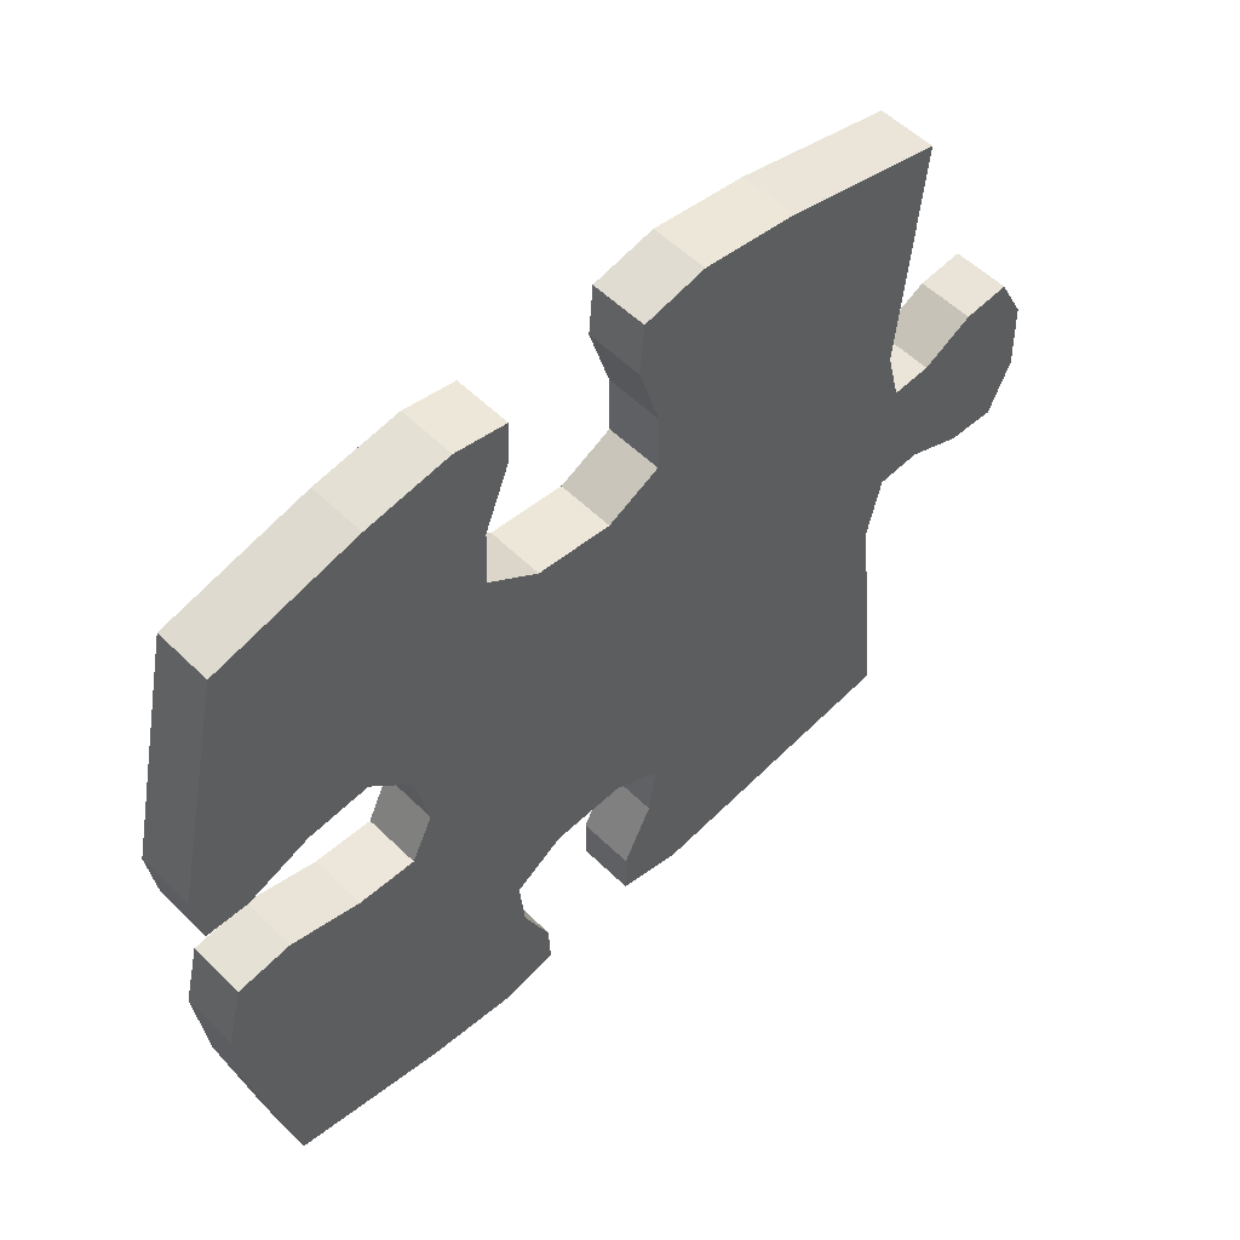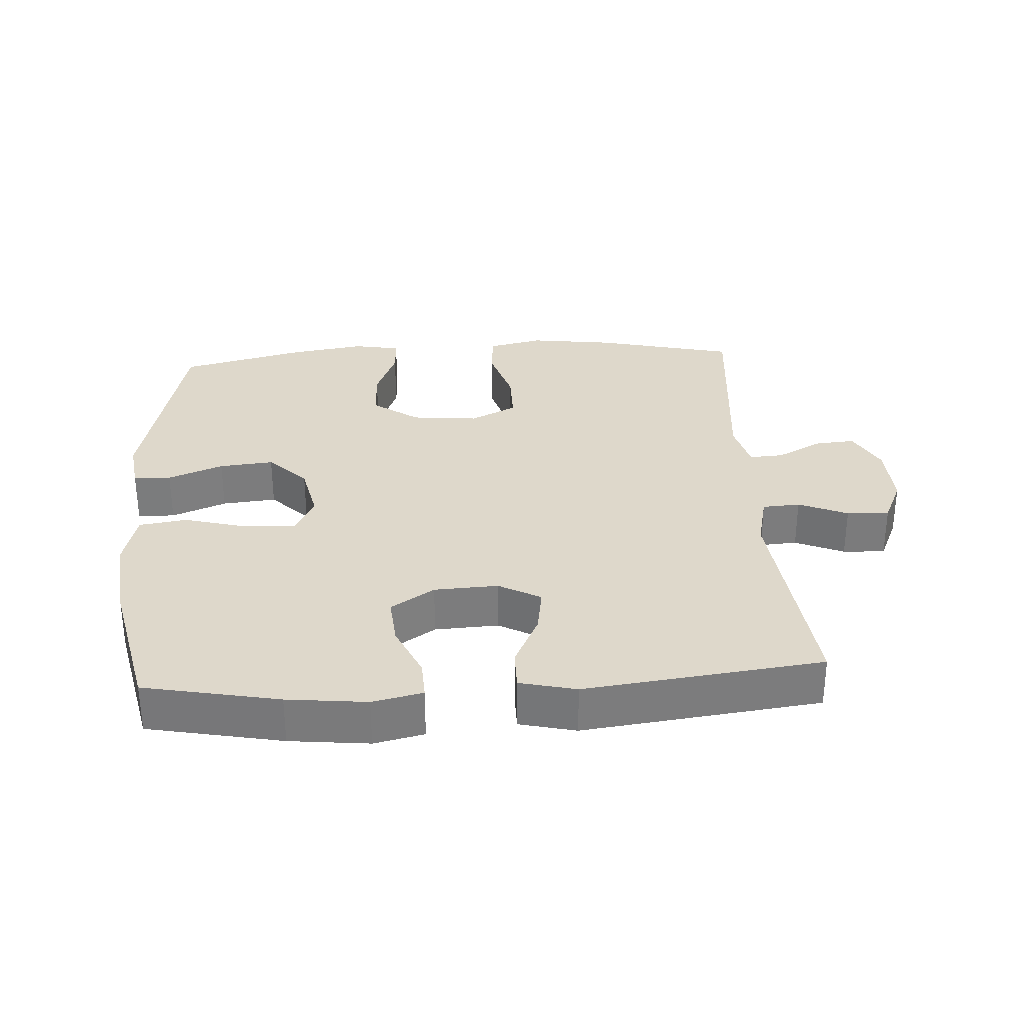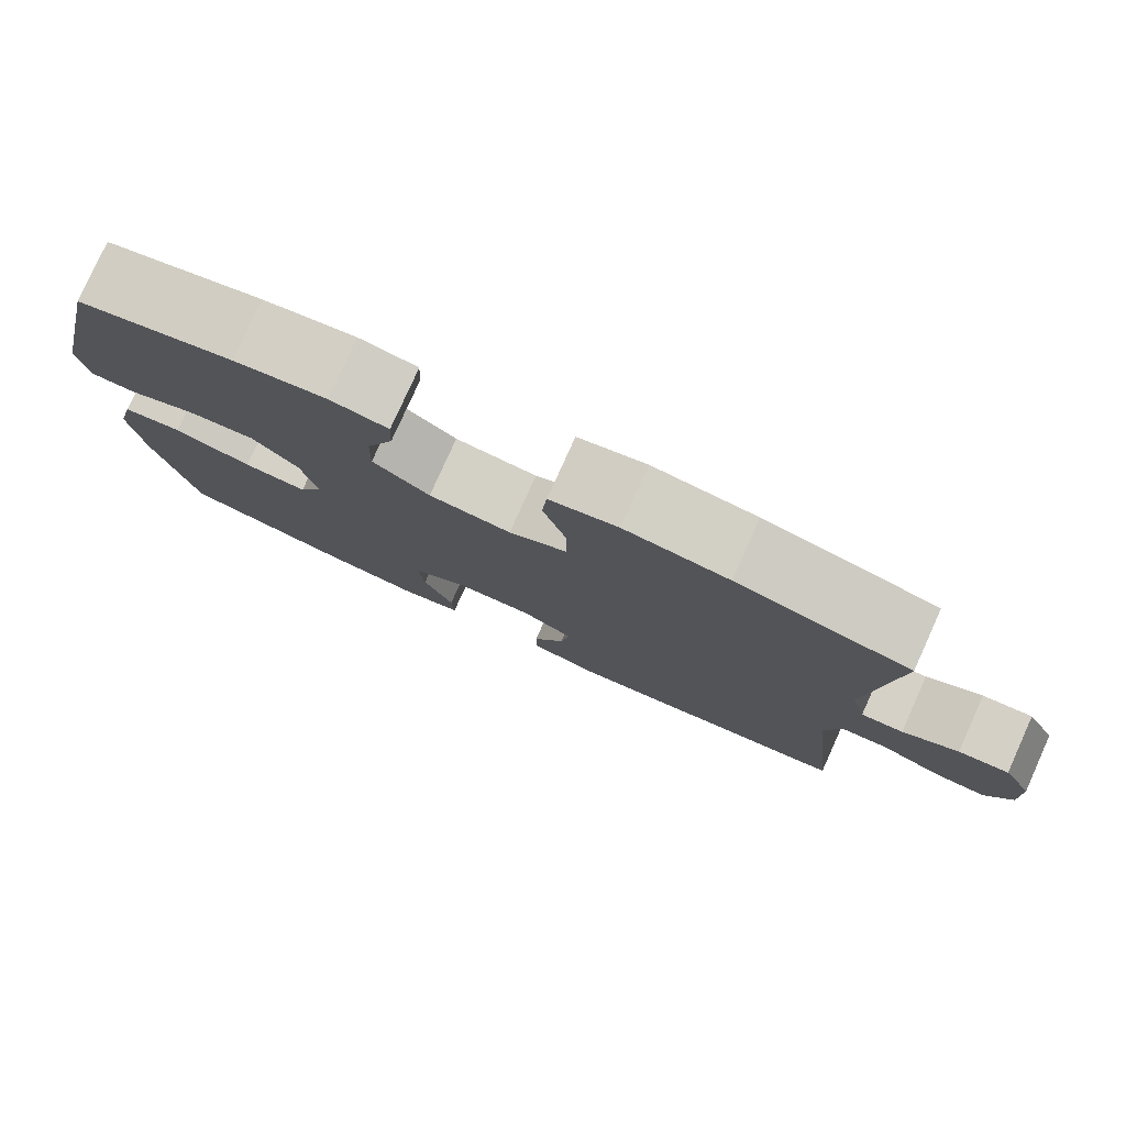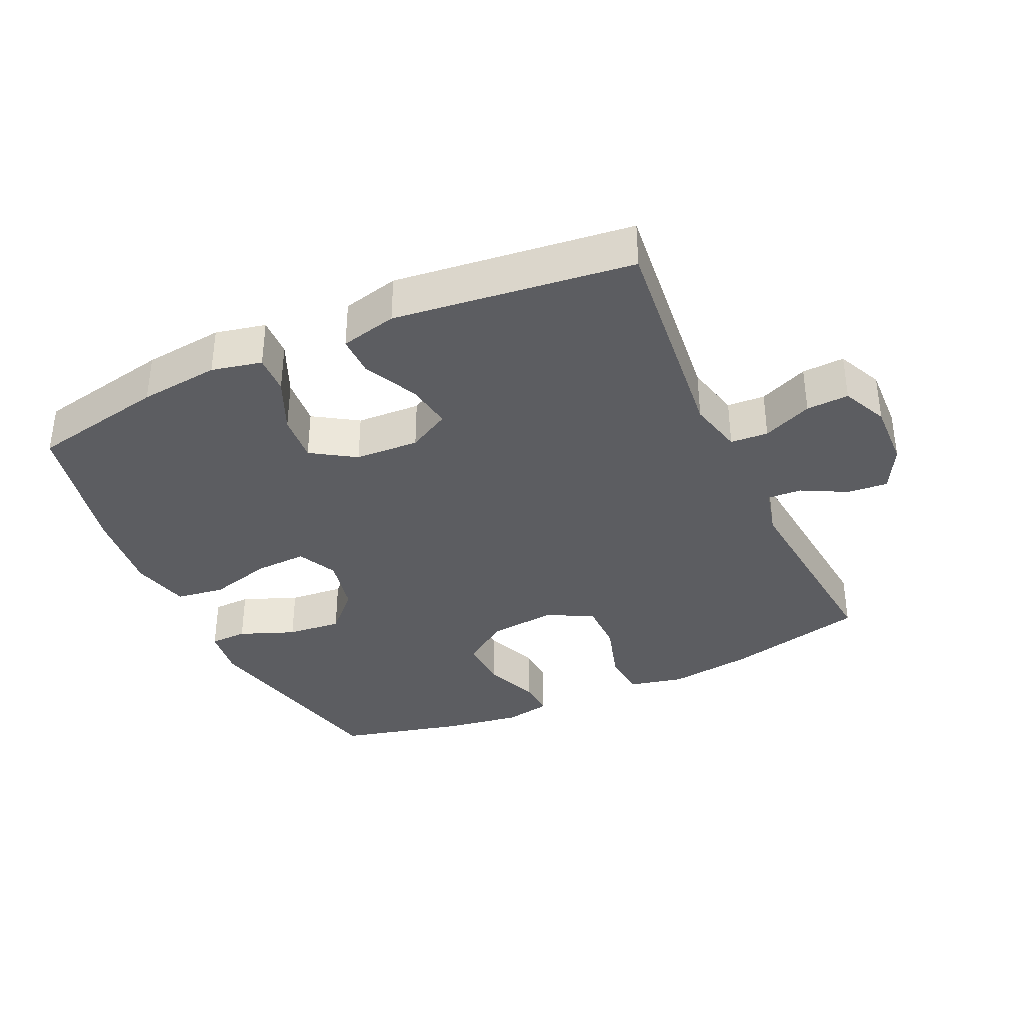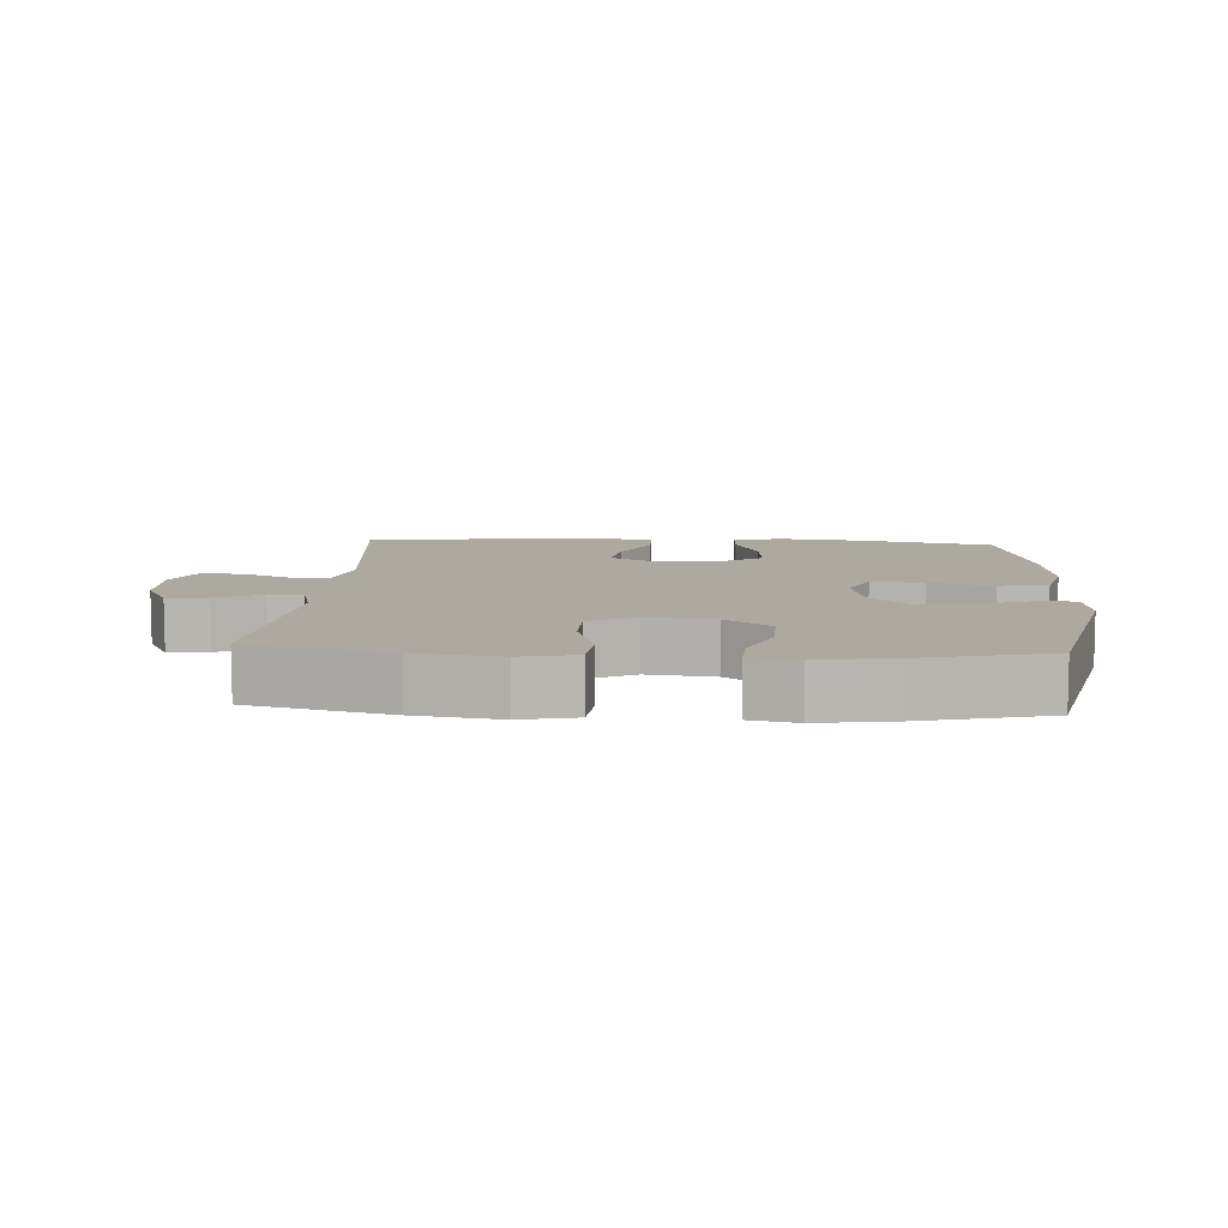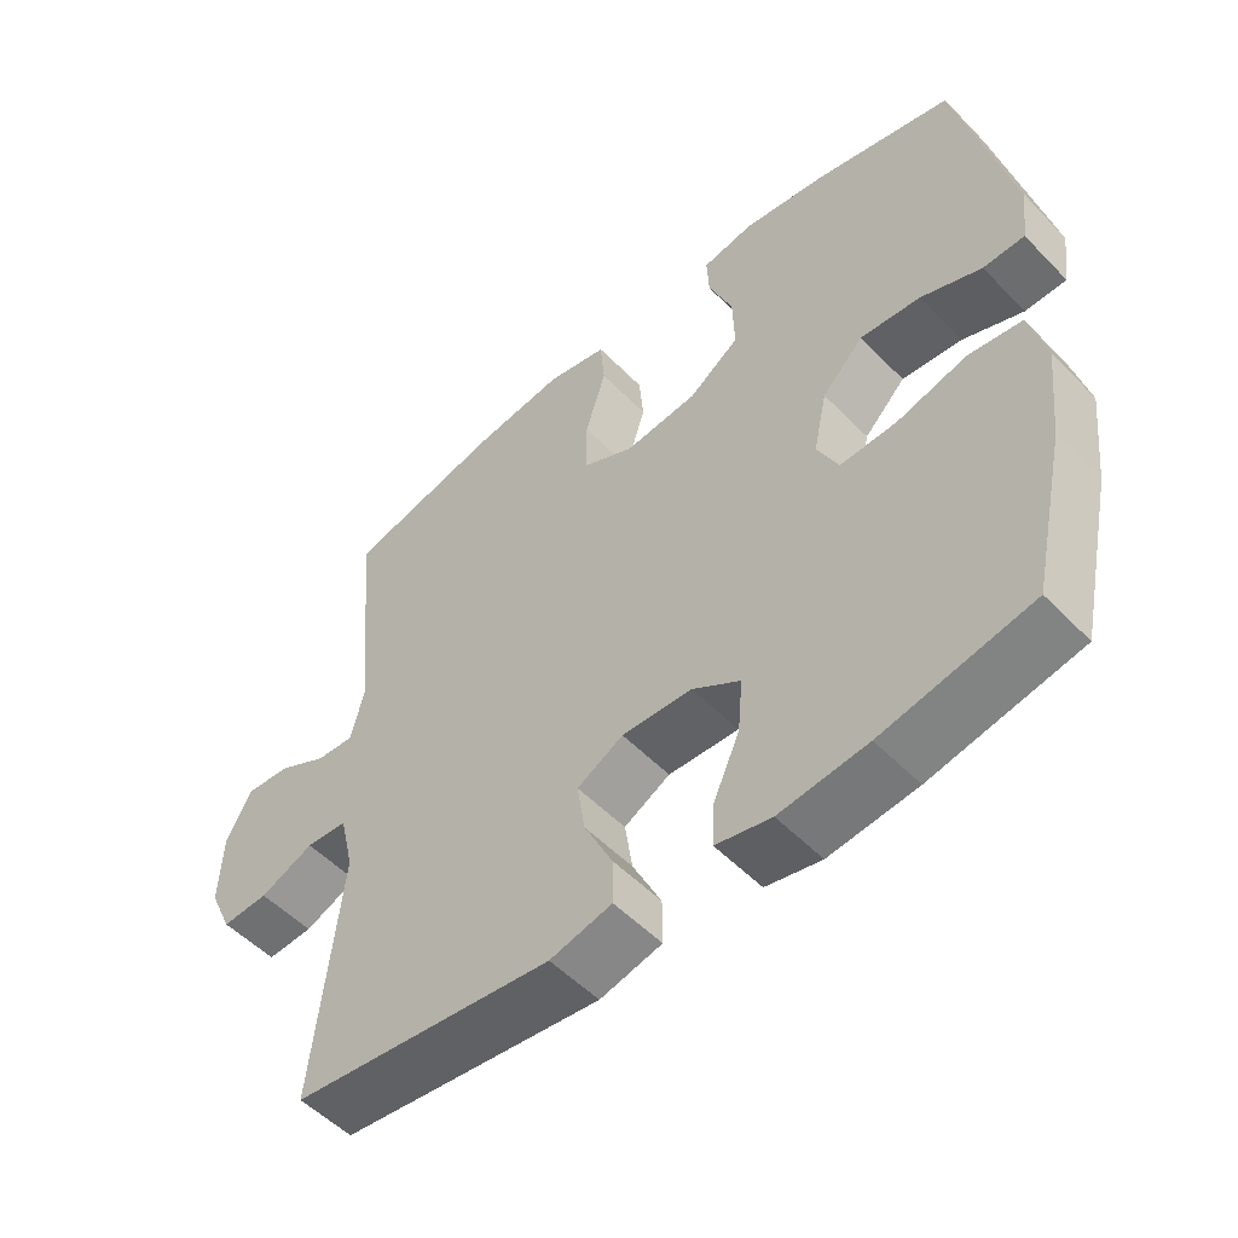
<metadata>
{"format":"obj","ext":"obj","renderer":"f3d","projection":"perspective","resolution":1024,"background":"white","views":[{"elev":54.3,"azim":136.0,"up":"+Z"},{"elev":31.6,"azim":176.4,"up":"+Y"},{"elev":79.3,"azim":-155.7,"up":"+Z"},{"elev":-36.3,"azim":-155.2,"up":"+Y"},{"elev":9.0,"azim":3.8,"up":"+Y"},{"elev":-52.8,"azim":42.6,"up":"+Z"}]}
</metadata>
<code>
o path4892
v -0.4556 0.0375 0.1729
v -0.4746 0.0375 0.09747
v -0.5273 0.0375 0.1006
v -0.5969 0.0375 0.1372
v -0.66 0.0375 0.1424
v -0.6967 0.0375 0.073
v -0.7005 0.0375 -0.02873
v -0.6685 0.0375 -0.09907
v -0.6028 0.0375 -0.09585
v -0.5266 0.0375 -0.0632
v -0.4681 0.0375 -0.06685
v -0.4479 0.0375 -0.1523
v -0.486 0.0375 -0.504
v -0.1167 0.0375 -0.5483
v -0.0291 0.0375 -0.5273
v -0.02946 0.0375 -0.4642
v -0.06988 0.0375 -0.3813
v -0.08094 0.0375 -0.3094
v -0.01564 0.0375 -0.2739
v 0.08343 0.0375 -0.2786
v 0.1513 0.0375 -0.3222
v 0.1446 0.0375 -0.3983
v 0.1073 0.0375 -0.4817
v 0.1047 0.0375 -0.5426
v 0.1826 0.0375 -0.5596
v 0.3065 0.0375 -0.546
v 0.5159 0.0375 -0.504
v 0.5647 0.0375 -0.2827
v 0.5796 0.0375 -0.149
v 0.5571 0.0375 -0.05893
v 0.482 0.0375 -0.048
v 0.384 0.0375 -0.07456
v 0.3039 0.0375 -0.07772
v 0.2741 0.0375 -0.01622
v 0.2932 0.0375 0.07259
v 0.3515 0.0375 0.1317
v 0.436 0.0375 0.1238
v 0.5215 0.0375 0.09004
v 0.5795 0.0375 0.09148
v 0.5903 0.0375 0.1701
v 0.5159 0.0375 0.4977
v 0.32 0.0375 0.5463
v 0.2041 0.0375 0.5642
v 0.1316 0.0375 0.5506
v 0.1345 0.0375 0.4911
v 0.1686 0.0375 0.4064
v 0.1711 0.0375 0.326
v 0.09998 0.0375 0.2755
v -0.003139 0.0375 0.2651
v -0.07556 0.0375 0.301
v -0.07578 0.0375 0.3821
v -0.04685 0.0375 0.4774
v -0.05298 0.0375 0.5483
v -0.1386 0.0375 0.5672
v -0.2688 0.0375 0.5496
v -0.486 0.0375 0.4977
v -0.4556 -0.0375 0.1729
v -0.4746 -0.0375 0.09747
v -0.5273 -0.0375 0.1006
v -0.5969 -0.0375 0.1372
v -0.66 -0.0375 0.1424
v -0.6967 -0.0375 0.073
v -0.7005 -0.0375 -0.02873
v -0.6685 -0.0375 -0.09907
v -0.6028 -0.0375 -0.09585
v -0.5266 -0.0375 -0.0632
v -0.4681 -0.0375 -0.06685
v -0.4479 -0.0375 -0.1523
v -0.486 -0.0375 -0.504
v -0.1167 -0.0375 -0.5483
v -0.0291 -0.0375 -0.5273
v -0.02946 -0.0375 -0.4642
v -0.06988 -0.0375 -0.3813
v -0.08094 -0.0375 -0.3094
v -0.01564 -0.0375 -0.2739
v 0.08343 -0.0375 -0.2786
v 0.1513 -0.0375 -0.3222
v 0.1446 -0.0375 -0.3983
v 0.1073 -0.0375 -0.4817
v 0.1047 -0.0375 -0.5426
v 0.1826 -0.0375 -0.5596
v 0.3065 -0.0375 -0.546
v 0.5159 -0.0375 -0.504
v 0.5647 -0.0375 -0.2827
v 0.5796 -0.0375 -0.149
v 0.5571 -0.0375 -0.05893
v 0.482 -0.0375 -0.048
v 0.384 -0.0375 -0.07456
v 0.3039 -0.0375 -0.07772
v 0.2741 -0.0375 -0.01622
v 0.2932 -0.0375 0.07259
v 0.3515 -0.0375 0.1317
v 0.436 -0.0375 0.1238
v 0.5215 -0.0375 0.09004
v 0.5795 -0.0375 0.09148
v 0.5903 -0.0375 0.1701
v 0.5159 -0.0375 0.4977
v 0.32 -0.0375 0.5463
v 0.2041 -0.0375 0.5642
v 0.1316 -0.0375 0.5506
v 0.1345 -0.0375 0.4911
v 0.1686 -0.0375 0.4064
v 0.1711 -0.0375 0.326
v 0.09998 -0.0375 0.2755
v -0.003139 -0.0375 0.2651
v -0.07556 -0.0375 0.301
v -0.07578 -0.0375 0.3821
v -0.04685 -0.0375 0.4774
v -0.05298 -0.0375 0.5483
v -0.1386 -0.0375 0.5672
v -0.2688 -0.0375 0.5496
v -0.486 -0.0375 0.4977
v -0.05298 0.0375 0.5483
v -0.05298 0.0375 0.5483
v -0.1386 0.0375 0.5672
v -0.2688 0.0375 0.5496
v 0.32 0.0375 0.5463
v 0.2041 0.0375 0.5642
v 0.1316 0.0375 0.5506
v 0.1316 0.0375 0.5506
v 0.1345 0.0375 0.4911
v -0.04685 0.0375 0.4774
v 0.5159 0.0375 0.4977
v 0.5159 0.0375 0.4977
v -0.486 0.0375 0.4977
v -0.486 0.0375 0.4977
v 0.1686 0.0375 0.4064
v -0.07578 0.0375 0.3821
v 0.1711 0.0375 0.326
v -0.07556 0.0375 0.301
v -0.07556 0.0375 0.301
v 0.09998 0.0375 0.2755
v -0.003139 0.0375 0.2651
v -0.4556 0.0375 0.1729
v 0.5903 0.0375 0.1701
v -0.4746 0.0375 0.09747
v -0.4746 0.0375 0.09747
v 0.5795 0.0375 0.09148
v 0.5795 0.0375 0.09148
v 0.3515 0.0375 0.1317
v 0.436 0.0375 0.1238
v -0.5969 0.0375 0.1372
v -0.66 0.0375 0.1424
v -0.66 0.0375 0.1424
v -0.6967 0.0375 0.073
v -0.5273 0.0375 0.1006
v 0.2932 0.0375 0.07259
v 0.5215 0.0375 0.09004
v -0.7005 0.0375 -0.02873
v 0.2741 0.0375 -0.01622
v 0.3039 0.0375 -0.07772
v 0.3039 0.0375 -0.07772
v -0.6685 0.0375 -0.09907
v -0.6685 0.0375 -0.09907
v 0.5571 0.0375 -0.05893
v 0.5571 0.0375 -0.05893
v 0.482 0.0375 -0.048
v 0.384 0.0375 -0.07456
v 0.5796 0.0375 -0.149
v -0.5266 0.0375 -0.0632
v -0.4681 0.0375 -0.06685
v -0.4681 0.0375 -0.06685
v -0.6028 0.0375 -0.09585
v -0.4479 0.0375 -0.1523
v 0.5647 0.0375 -0.2827
v -0.01564 0.0375 -0.2739
v 0.08343 0.0375 -0.2786
v -0.08094 0.0375 -0.3094
v -0.08094 0.0375 -0.3094
v 0.1513 0.0375 -0.3222
v 0.1513 0.0375 -0.3222
v -0.06988 0.0375 -0.3813
v 0.1446 0.0375 -0.3983
v -0.02946 0.0375 -0.4642
v 0.1073 0.0375 -0.4817
v 0.5159 0.0375 -0.504
v 0.5159 0.0375 -0.504
v -0.0291 0.0375 -0.5273
v -0.0291 0.0375 -0.5273
v -0.486 0.0375 -0.504
v -0.486 0.0375 -0.504
v 0.1047 0.0375 -0.5426
v 0.1047 0.0375 -0.5426
v 0.3065 0.0375 -0.546
v -0.1167 0.0375 -0.5483
v 0.1826 0.0375 -0.5596
v -0.05298 -0.0375 0.5483
v -0.05298 -0.0375 0.5483
v -0.1386 -0.0375 0.5672
v -0.2688 -0.0375 0.5496
v 0.32 -0.0375 0.5463
v 0.2041 -0.0375 0.5642
v 0.1316 -0.0375 0.5506
v 0.1316 -0.0375 0.5506
v 0.1345 -0.0375 0.4911
v -0.04685 -0.0375 0.4774
v 0.5159 -0.0375 0.4977
v 0.5159 -0.0375 0.4977
v -0.486 -0.0375 0.4977
v -0.486 -0.0375 0.4977
v 0.1686 -0.0375 0.4064
v -0.07578 -0.0375 0.3821
v 0.1711 -0.0375 0.326
v -0.07556 -0.0375 0.301
v -0.07556 -0.0375 0.301
v 0.09998 -0.0375 0.2755
v -0.003139 -0.0375 0.2651
v -0.4556 -0.0375 0.1729
v 0.5903 -0.0375 0.1701
v -0.4746 -0.0375 0.09747
v -0.4746 -0.0375 0.09747
v 0.5795 -0.0375 0.09148
v 0.5795 -0.0375 0.09148
v 0.3515 -0.0375 0.1317
v 0.436 -0.0375 0.1238
v -0.5969 -0.0375 0.1372
v -0.66 -0.0375 0.1424
v -0.66 -0.0375 0.1424
v -0.6967 -0.0375 0.073
v -0.5273 -0.0375 0.1006
v 0.2932 -0.0375 0.07259
v 0.5215 -0.0375 0.09004
v -0.7005 -0.0375 -0.02873
v 0.2741 -0.0375 -0.01622
v 0.3039 -0.0375 -0.07772
v 0.3039 -0.0375 -0.07772
v -0.6685 -0.0375 -0.09907
v -0.6685 -0.0375 -0.09907
v 0.5571 -0.0375 -0.05893
v 0.5571 -0.0375 -0.05893
v 0.482 -0.0375 -0.048
v 0.384 -0.0375 -0.07456
v 0.5796 -0.0375 -0.149
v -0.5266 -0.0375 -0.0632
v -0.4681 -0.0375 -0.06685
v -0.4681 -0.0375 -0.06685
v -0.6028 -0.0375 -0.09585
v -0.4479 -0.0375 -0.1523
v 0.5647 -0.0375 -0.2827
v -0.01564 -0.0375 -0.2739
v 0.08343 -0.0375 -0.2786
v -0.08094 -0.0375 -0.3094
v -0.08094 -0.0375 -0.3094
v 0.1513 -0.0375 -0.3222
v 0.1513 -0.0375 -0.3222
v -0.06988 -0.0375 -0.3813
v 0.1446 -0.0375 -0.3983
v -0.02946 -0.0375 -0.4642
v 0.1073 -0.0375 -0.4817
v 0.5159 -0.0375 -0.504
v 0.5159 -0.0375 -0.504
v -0.0291 -0.0375 -0.5273
v -0.0291 -0.0375 -0.5273
v -0.486 -0.0375 -0.504
v -0.486 -0.0375 -0.504
v 0.1047 -0.0375 -0.5426
v 0.1047 -0.0375 -0.5426
v 0.3065 -0.0375 -0.546
v -0.1167 -0.0375 -0.5483
v 0.1826 -0.0375 -0.5596
f 203 214 197
f 235 240 207
f 207 224 206
f 225 244 232
f 219 216 217
f 254 242 238
f 189 196 187
f 190 204 202
f 210 220 234
f 239 244 258
f 244 225 241
f 233 232 239
f 259 246 254
f 235 204 210
f 210 204 208
f 208 190 199
f 232 233 231
f 235 210 234
f 202 196 189
f 209 222 212
f 203 221 214
f 256 260 249
f 231 233 229
f 247 258 244
f 250 239 258
f 219 220 216
f 235 242 240
f 246 242 254
f 238 242 235
f 197 214 215
f 249 260 247
f 235 207 204
f 234 223 237
f 252 248 259
f 246 259 248
f 223 220 219
f 237 223 227
f 215 222 209
f 195 192 193
f 239 232 244
f 258 247 260
f 208 204 190
f 234 220 223
f 241 225 224
f 197 215 209
f 191 203 197
f 201 191 192
f 201 192 195
f 203 191 201
f 224 221 206
f 190 202 189
f 240 224 207
f 241 224 240
f 206 221 203
f 114 54 110 188
f 54 55 111 110
f 42 43 99 98
f 43 120 194 99
f 44 45 101 100
f 52 53 109 108
f 124 42 98 198
f 55 126 200 111
f 45 46 102 101
f 51 52 108 107
f 46 47 103 102
f 131 51 107 205
f 47 48 104 103
f 49 50 106 105
f 56 1 57 112
f 40 41 97 96
f 48 49 105 104
f 1 137 211 57
f 139 40 96 213
f 36 37 93 92
f 4 144 218 60
f 5 6 62 61
f 3 4 60 59
f 35 36 92 91
f 38 39 95 94
f 37 38 94 93
f 2 3 59 58
f 6 7 63 62
f 34 35 91 90
f 152 34 90 226
f 7 154 228 63
f 156 31 87 230
f 31 32 88 87
f 29 30 86 85
f 10 162 236 66
f 9 10 66 65
f 8 9 65 64
f 11 12 68 67
f 32 33 89 88
f 28 29 85 84
f 19 20 76 75
f 169 19 75 243
f 20 171 245 76
f 17 18 74 73
f 21 22 78 77
f 16 17 73 72
f 22 23 79 78
f 177 28 84 251
f 179 16 72 253
f 12 181 255 68
f 23 183 257 79
f 26 27 83 82
f 14 15 71 70
f 13 14 70 69
f 25 26 82 81
f 24 25 81 80
f 129 123 140
f 161 133 166
f 133 132 150
f 151 158 170
f 145 143 142
f 180 164 168
f 115 113 122
f 116 128 130
f 136 160 146
f 165 184 170
f 170 167 151
f 159 165 158
f 185 180 172
f 161 136 130
f 136 134 130
f 134 125 116
f 158 157 159
f 161 160 136
f 128 115 122
f 135 138 148
f 129 140 147
f 182 175 186
f 157 155 159
f 173 170 184
f 176 184 165
f 145 142 146
f 161 166 168
f 172 180 168
f 164 161 168
f 123 141 140
f 175 173 186
f 161 130 133
f 160 163 149
f 178 185 174
f 172 174 185
f 149 145 146
f 163 153 149
f 141 135 148
f 121 119 118
f 165 170 158
f 184 186 173
f 134 116 130
f 160 149 146
f 167 150 151
f 123 135 141
f 117 123 129
f 127 118 117
f 127 121 118
f 129 127 117
f 150 132 147
f 116 115 128
f 166 133 150
f 167 166 150
f 132 129 147

</code>
